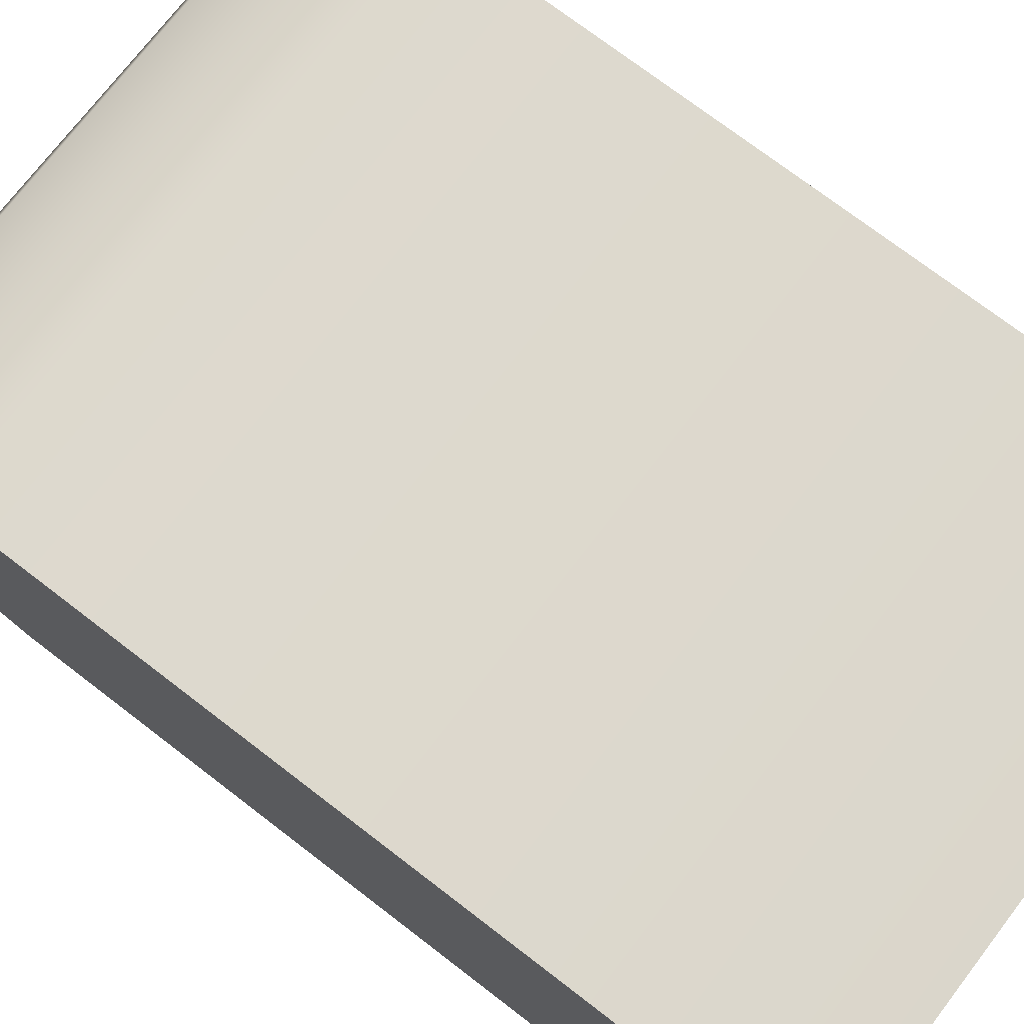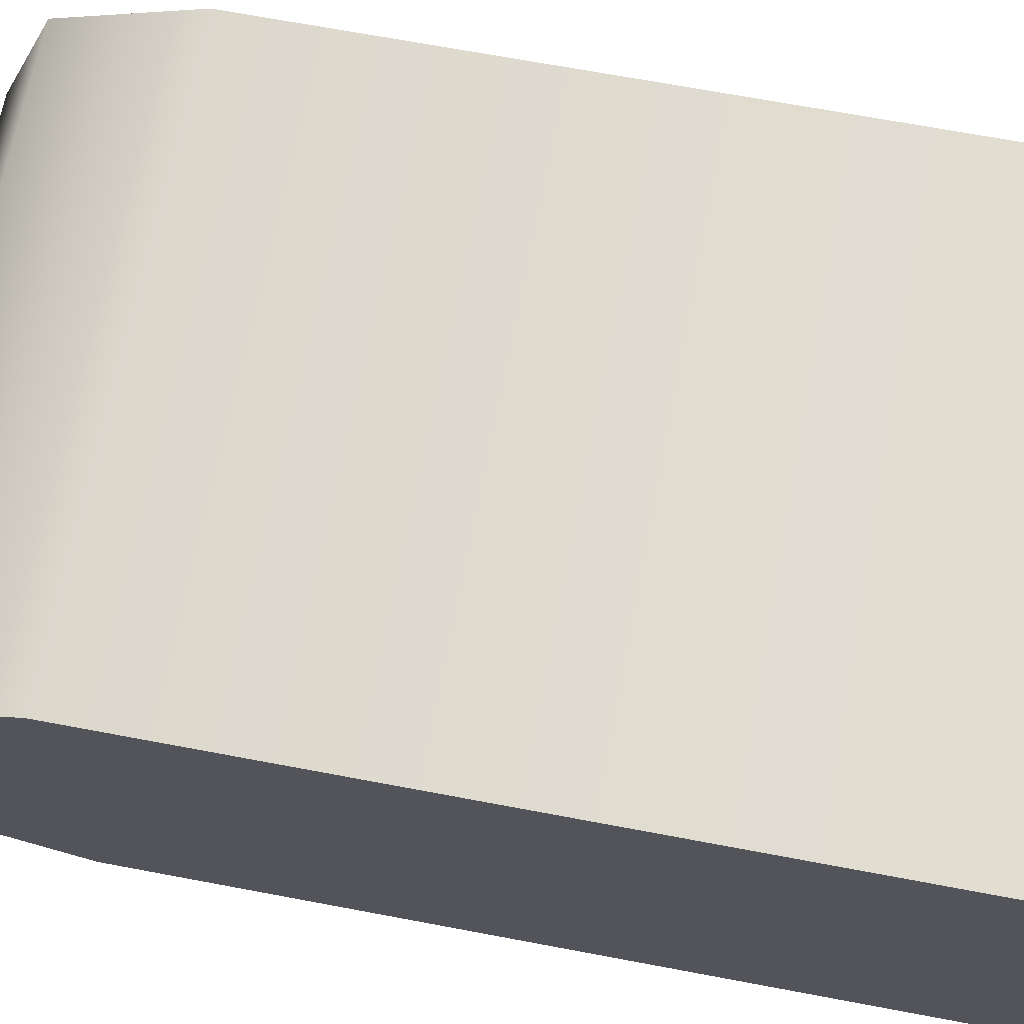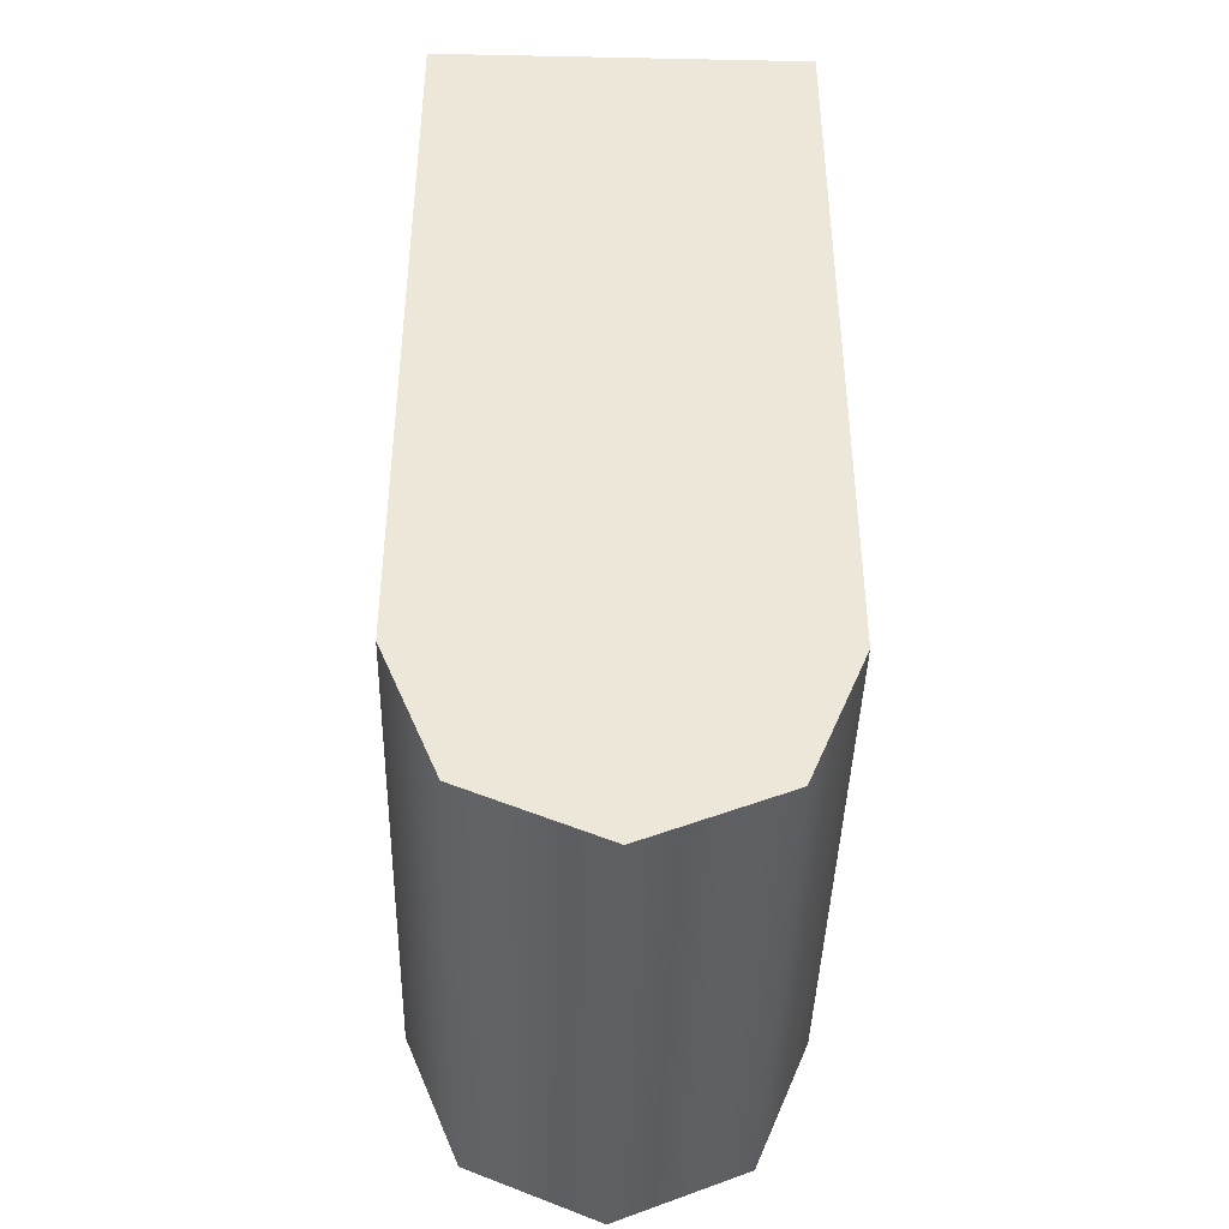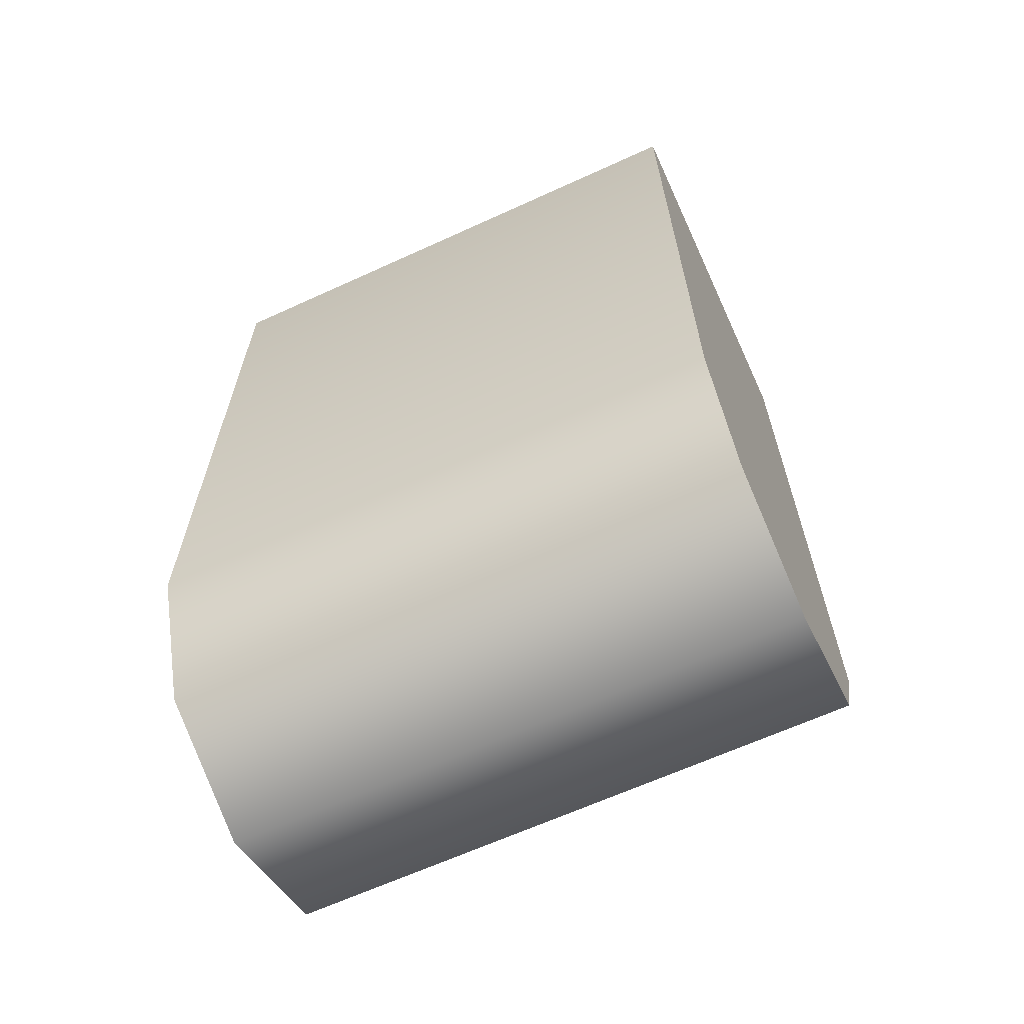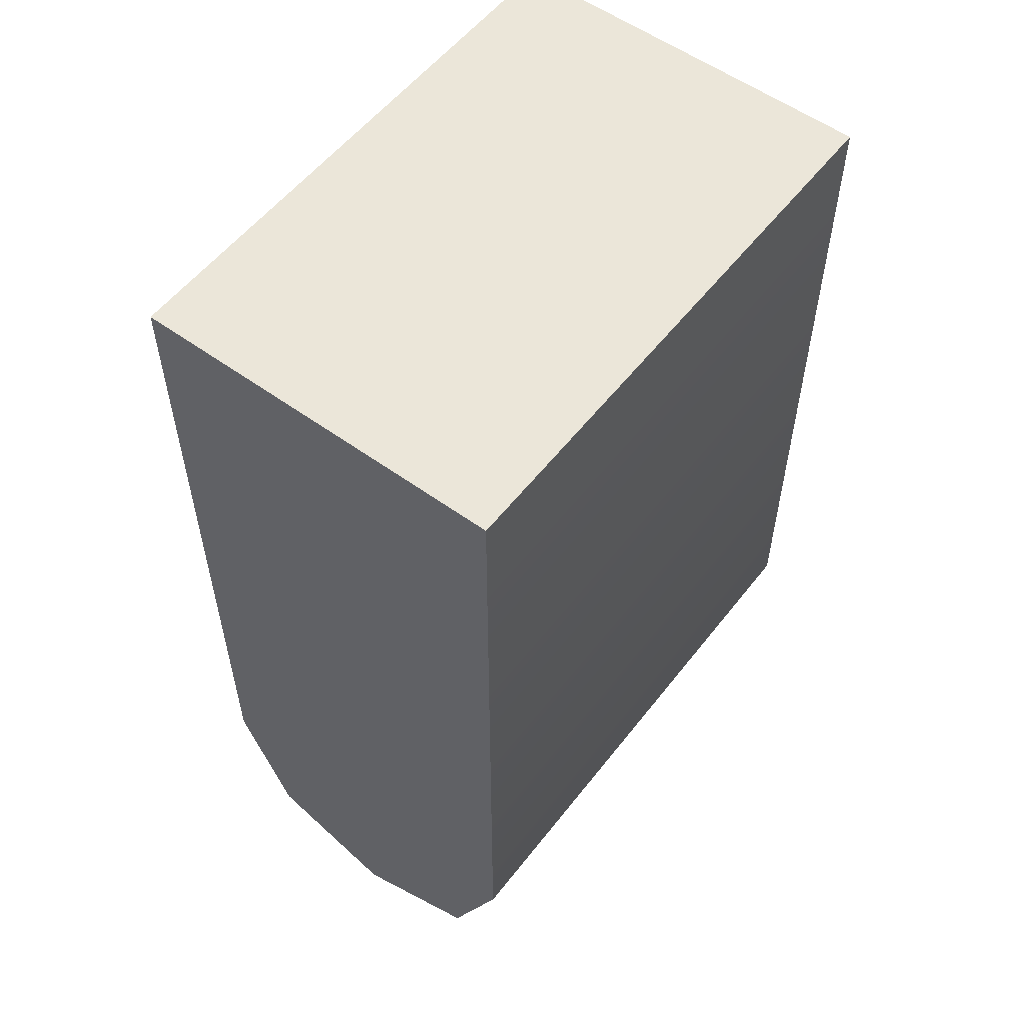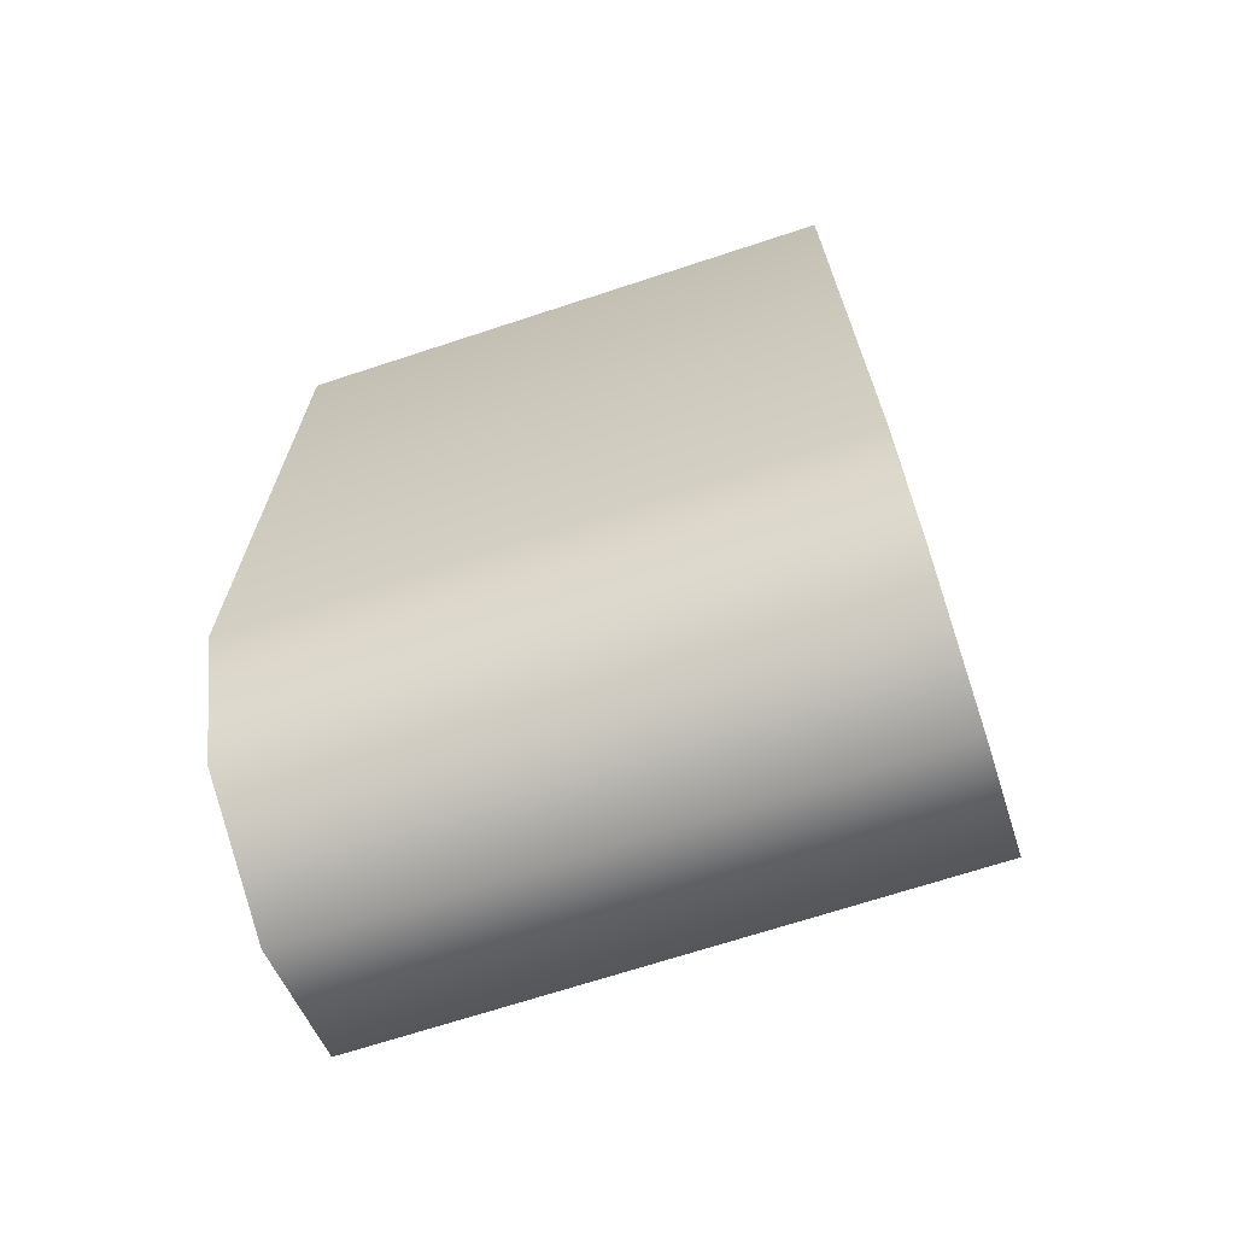
<metadata>
{"format":"obj","ext":"obj","renderer":"f3d","projection":"perspective","resolution":1024,"background":"white","views":[{"elev":73.8,"azim":-52.5,"up":"+Y"},{"elev":68.3,"azim":-79.3,"up":"+Y"},{"elev":-41.7,"azim":88.6,"up":"+Z"},{"elev":-64.9,"azim":24.7,"up":"+Z"},{"elev":55.8,"azim":-52.7,"up":"+Z"},{"elev":-69.1,"azim":18.2,"up":"+Z"}]}
</metadata>
<code>
o mesh
v -0.0375 0.025 -0.075
v -0.0375 -0.025 -0.075
v -0.0375 -0.01768 -0.09268
v -0.0375 3.233e-17 -0.1
v -0.0375 0.01768 -0.09268
v 0.0375 0.025 -0.075
v 0.0375 -0.025 -0.075
v 0.0375 -0.01768 -0.09268
v 0.0375 2.927e-17 -0.1
v 0.0375 0.01768 -0.09268
v 0.0375 0.025 0.025
v -0.0375 0.025 0.025
v -0.0375 -0.025 0.025
v 0.0375 -0.025 0.025
g mesh_mesh_auv
f 12 13 14 11
f 1 6 10 5
f 1 12 11 6
f 3 8 7 2
f 4 9 8 3
f 5 10 9 4
f 7 14 13 2
f 2 13 12 1
f 5 4 3 2 1
f 6 7 8 9 10
f 6 11 14 7

</code>
